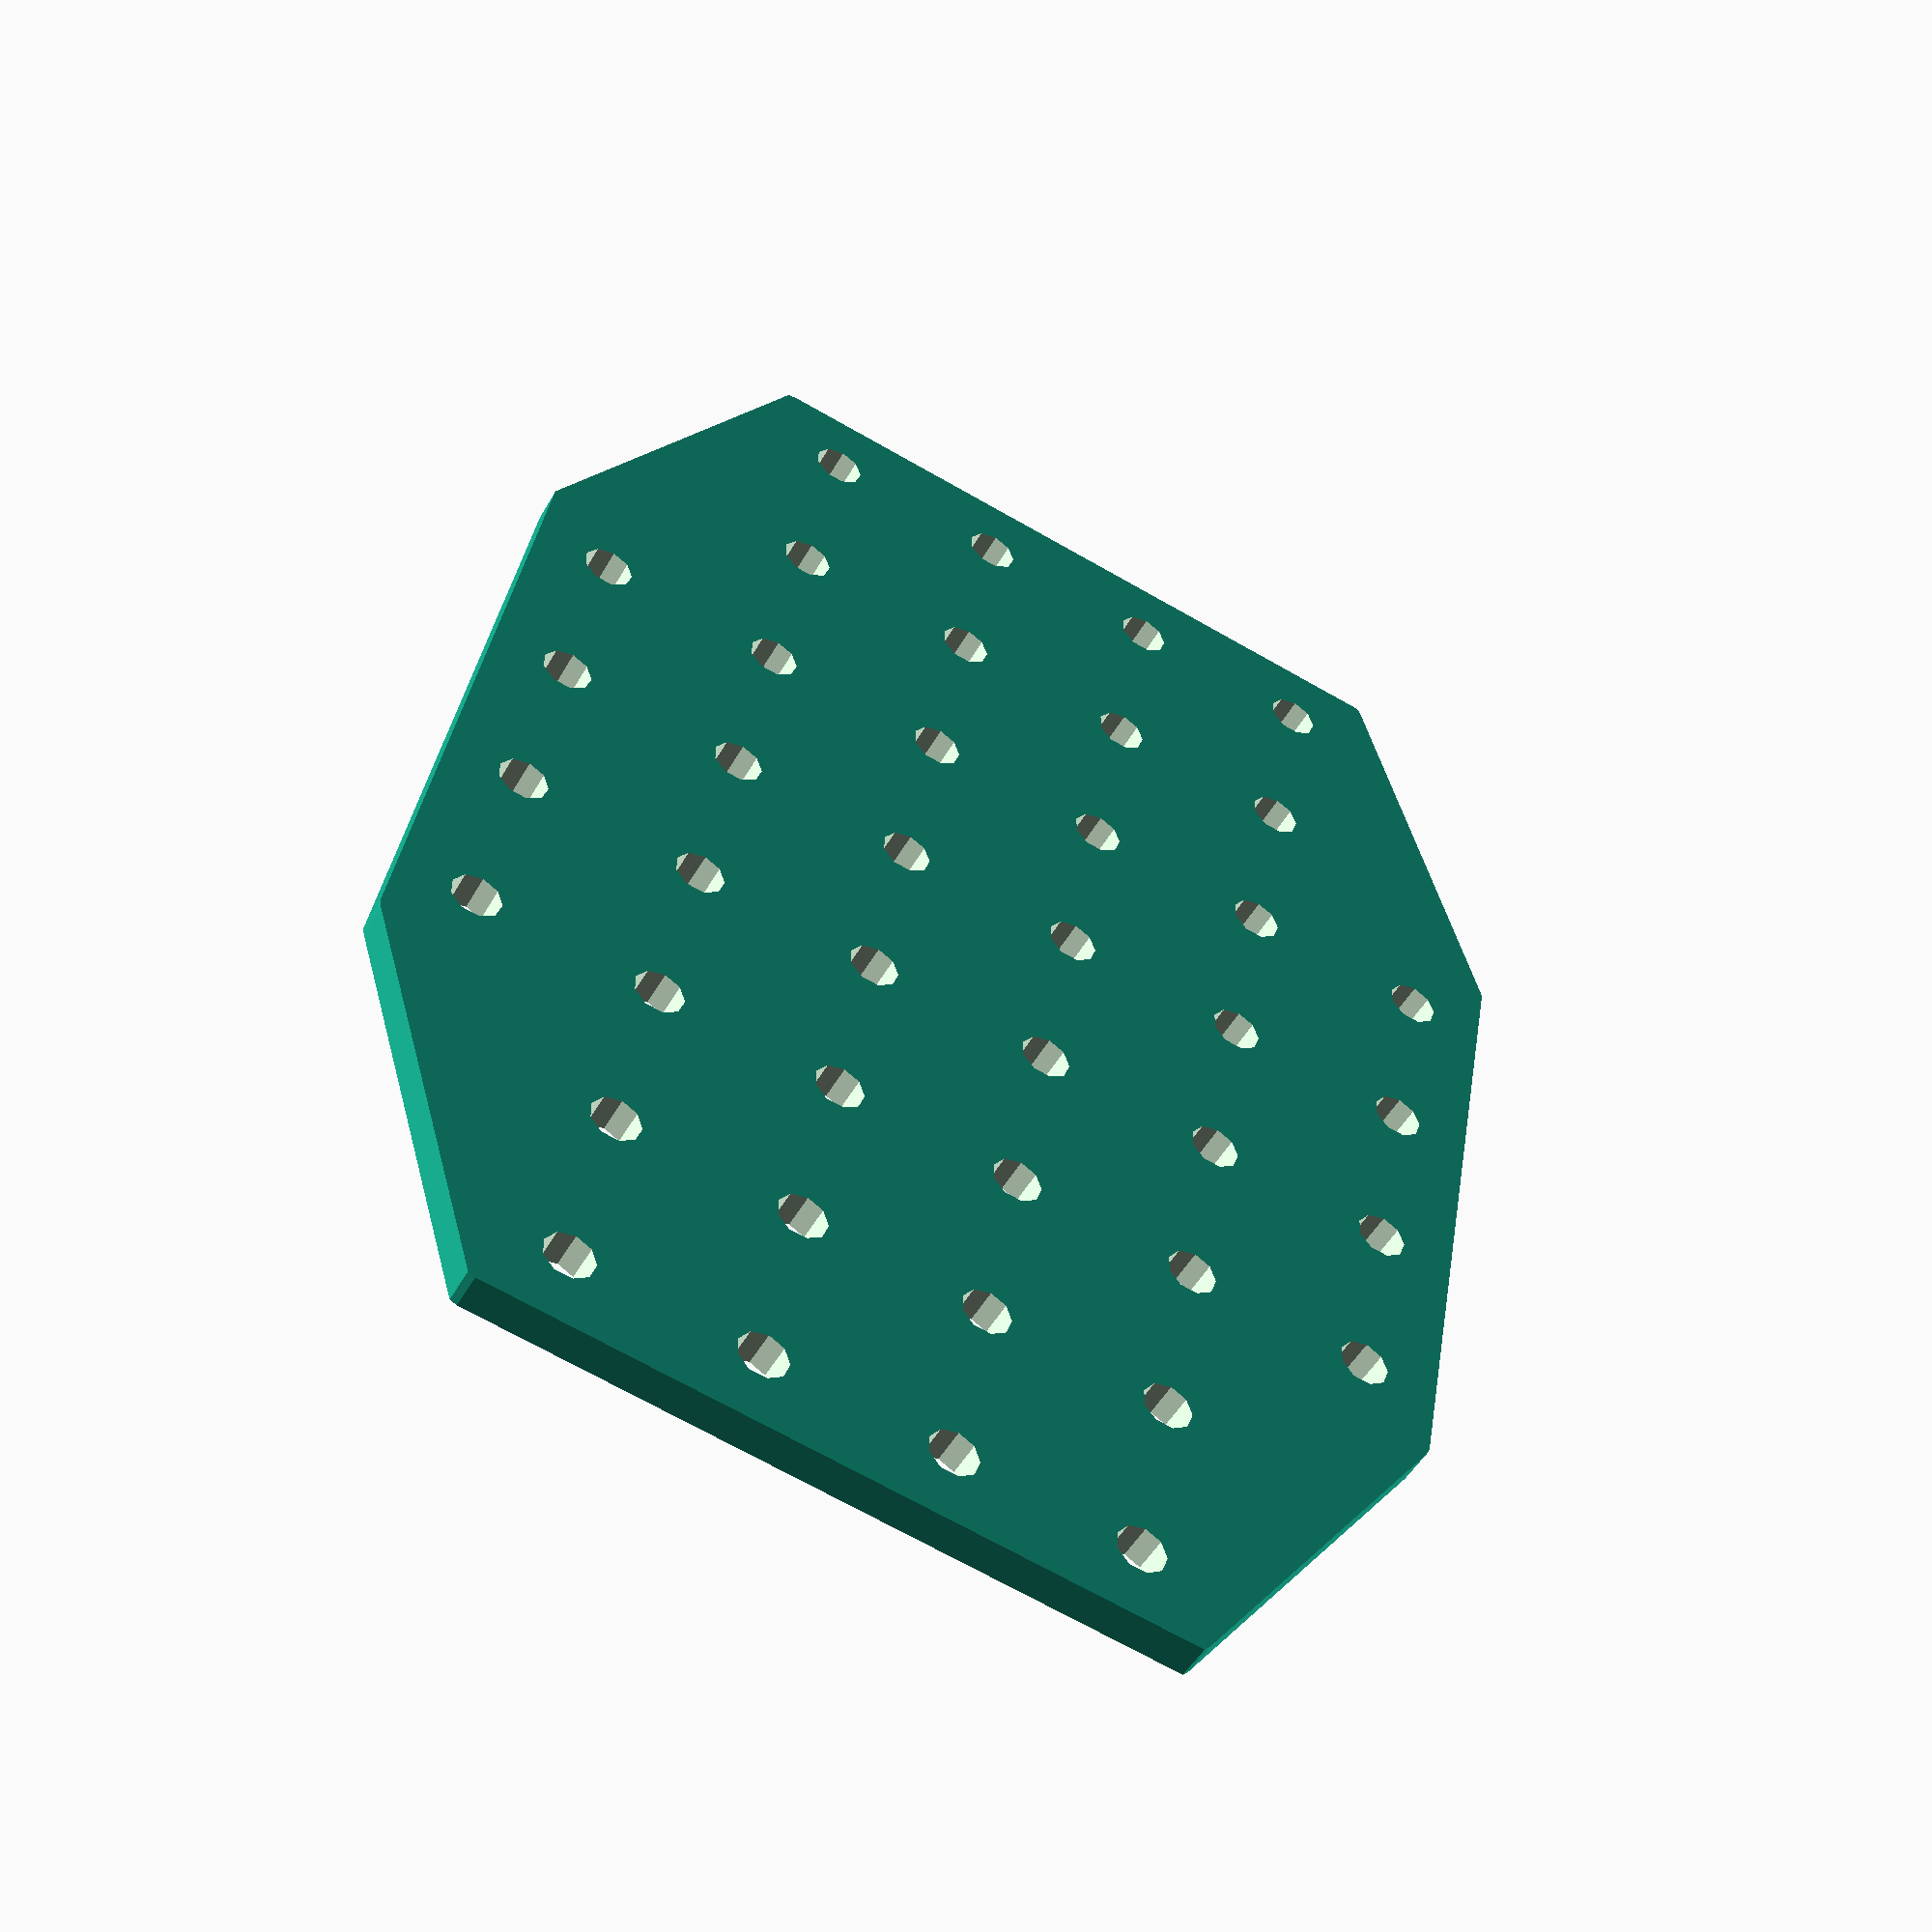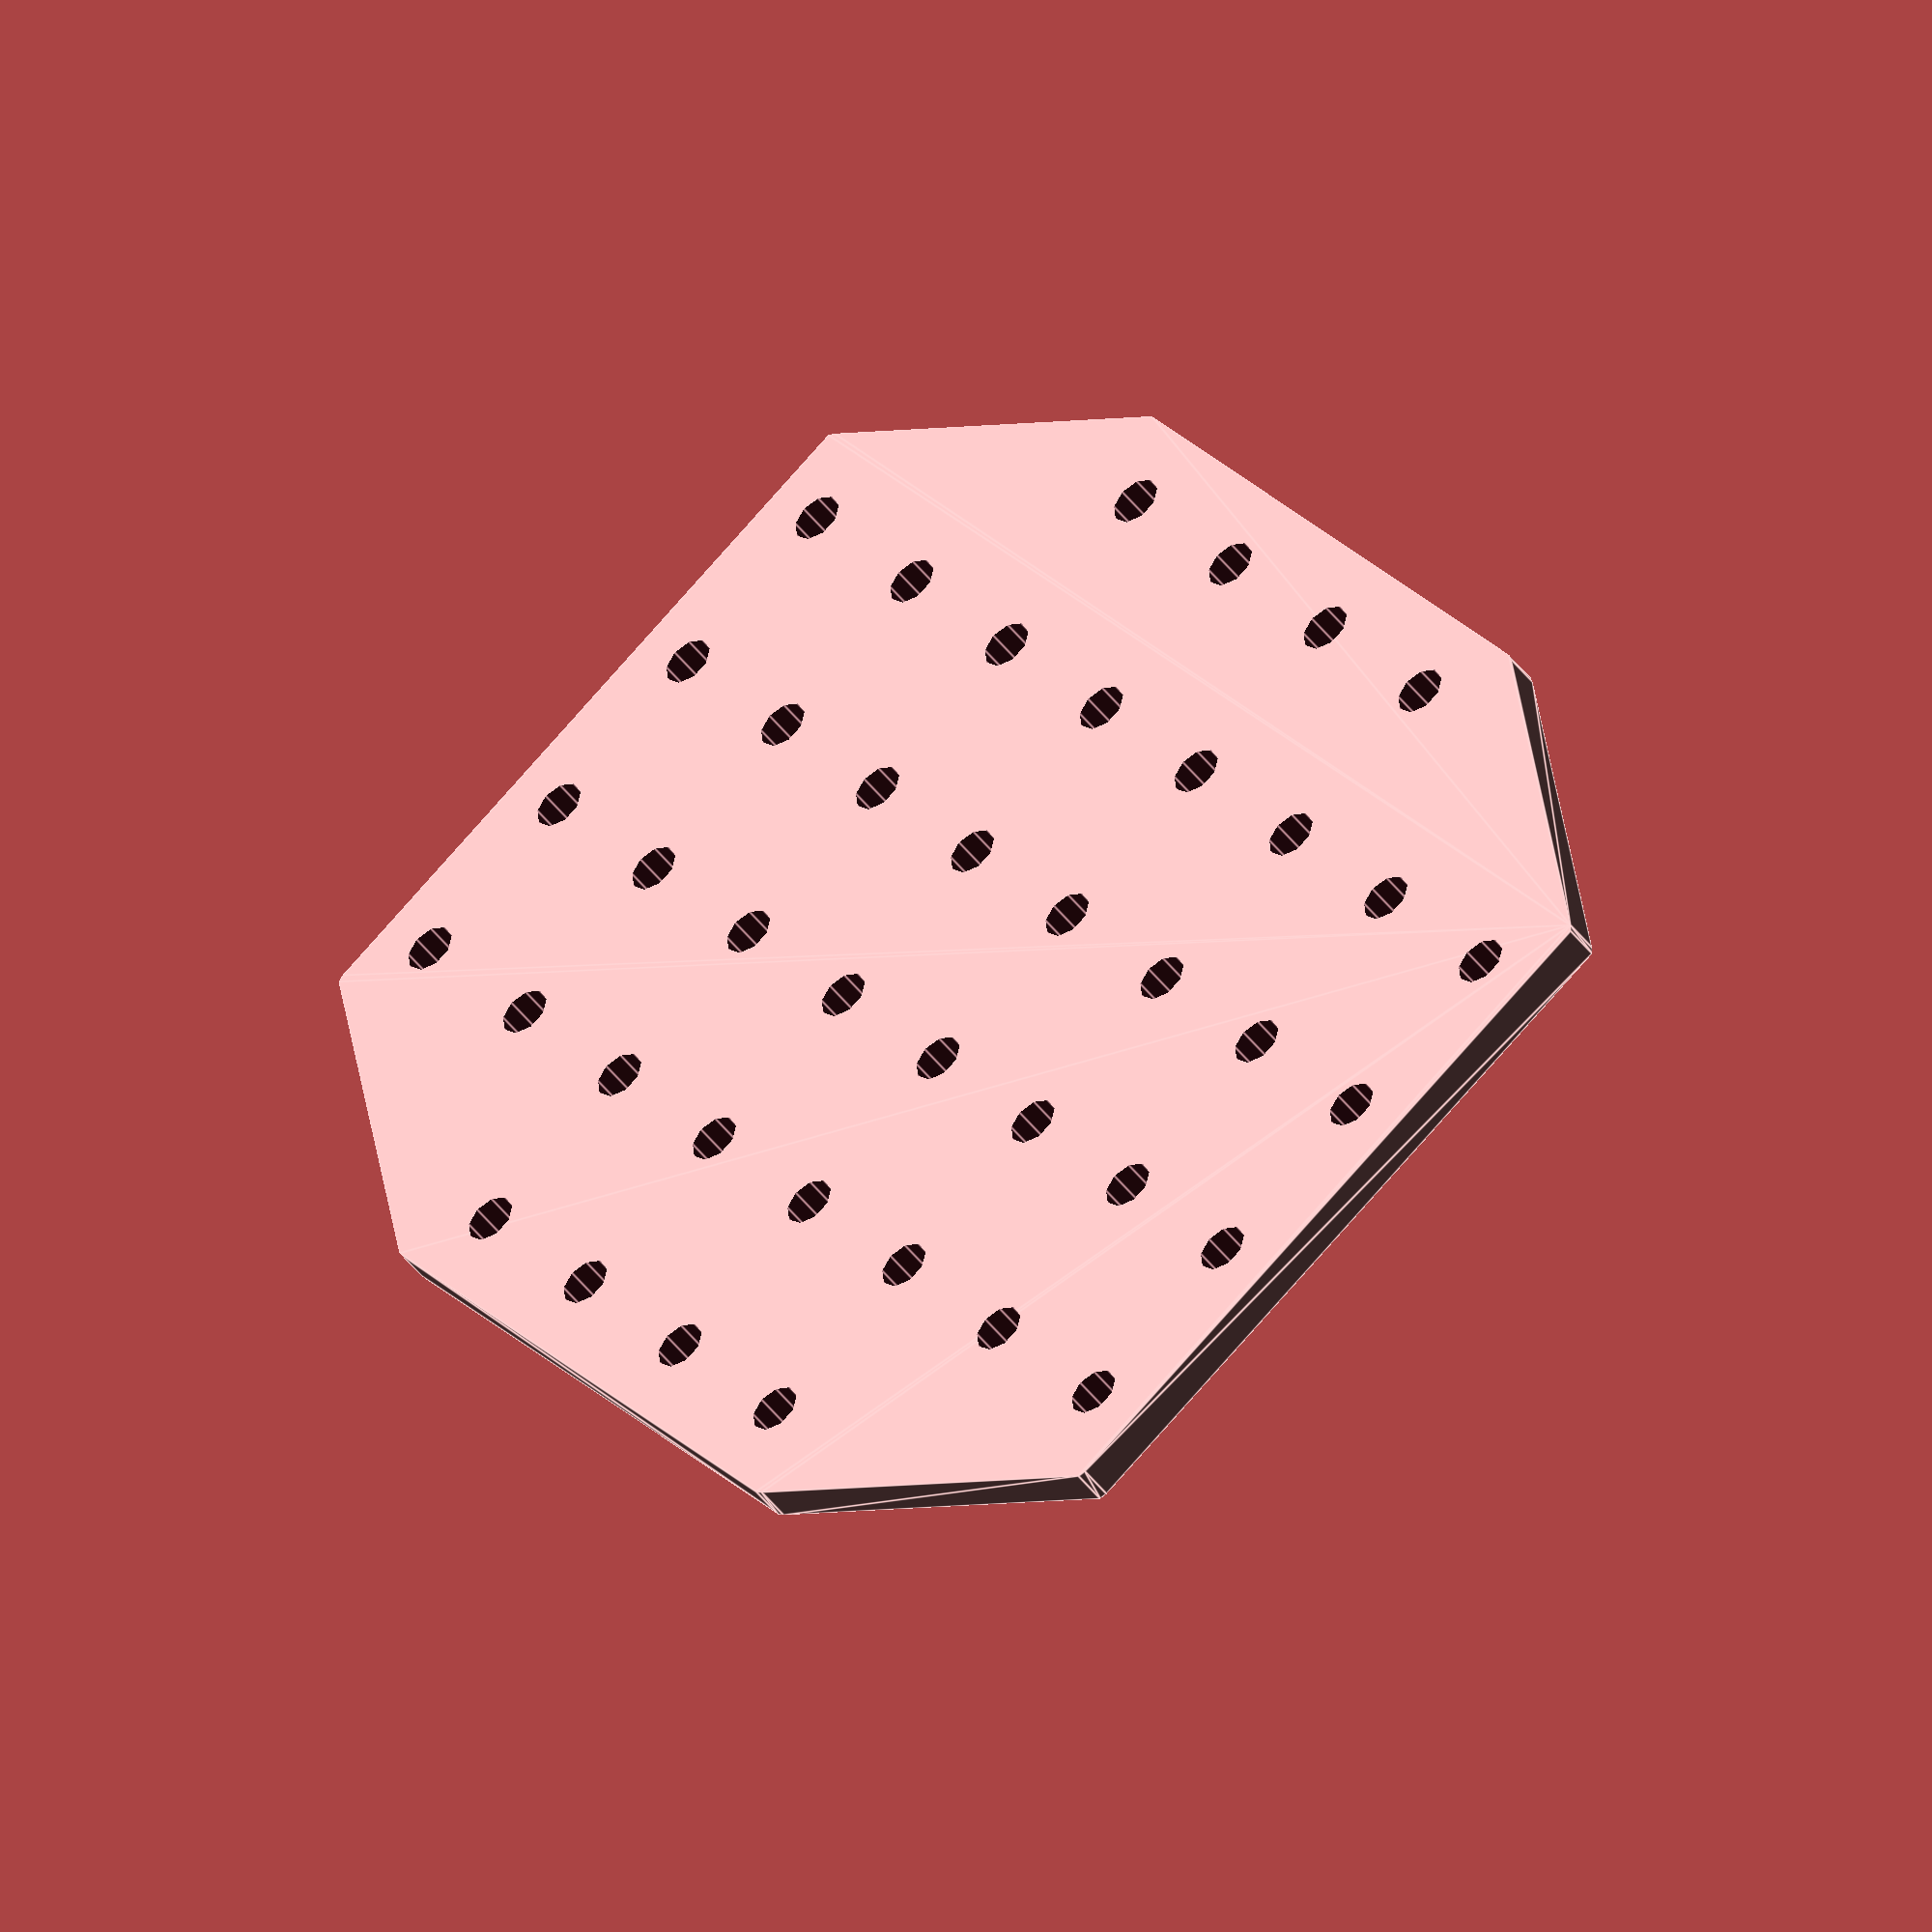
<openscad>
// rob@openpart.co.uk 20140202-23:00
// 40 hole cross joining plate for 80mm NOMINAL extrusion
// V-Slot & others

module roundedRect(size, radius)
{
	x = size[0];
	y = size[1];
	z = size[2];
	linear_extrude(height=z)
	hull()
	{
		// place 4 circles in the corners, with the given radius
		translate([(-x/2)+(radius/2), (-y/2)+(radius/2), 0])
		circle(r=radius);
		translate([(x/2)-(radius/2), (-y/2)+(radius/2), 0])
		circle(r=radius);
		translate([(-x/2)+(radius/2), (y/2)-(radius/2), 0])
		circle(r=radius);
		translate([(x/2)-(radius/2), (y/2)-(radius/2), 0])
		circle(r=radius);
	}
}

hole = 5.5 / 2;
plate_width1 = 116;
plate_width2 = 156;
plate_length = 76;
plate_thickness = 4;
extend_past_thickness = 2;
corner_radius = 0.7;
difference () {
	hull () {
		translate([0, 0, 0])
			roundedRect ([plate_length, plate_width1, plate_thickness], corner_radius);
		rotate (90,0,0) {
			translate([0, 0, 0])
				roundedRect ([plate_length, plate_width2, plate_thickness], corner_radius);
		}
	}

	translate([50,30,-1])
		cylinder(h = (extend_past_thickness+plate_thickness+2), r = hole);
	translate([50,10,-1])
		cylinder(h = (extend_past_thickness+plate_thickness+2), r = hole);
	translate([50,-10,-1])
		cylinder(h = (extend_past_thickness+plate_thickness+2), r = hole);
	translate([50,-30,-1])
		cylinder(h = (extend_past_thickness+plate_thickness+2), r = hole);
	translate([70,30,-1])
		cylinder(h = (extend_past_thickness+plate_thickness+2), r = hole);
	translate([70,10,-1])
		cylinder(h = (extend_past_thickness+plate_thickness+2), r = hole);
	translate([70,-10,-1])
		cylinder(h = (extend_past_thickness+plate_thickness+2), r = hole);
	translate([70,-30,-1])
		cylinder(h = (extend_past_thickness+plate_thickness+2), r = hole);

	translate([30,10,-1])
		cylinder(h = (extend_past_thickness+plate_thickness+2), r = hole);
	translate([30,30,-1])
		cylinder(h = (extend_past_thickness+plate_thickness+2), r = hole);
	translate([30,50,-1])
		cylinder(h = (extend_past_thickness+plate_thickness+2), r = hole);
	translate([30,-10,-1])
		cylinder(h = (extend_past_thickness+plate_thickness+2), r = hole);
	translate([30,-30,-1])
		cylinder(h = (extend_past_thickness+plate_thickness+2), r = hole);
	translate([30,-50,-1])
		cylinder(h = (extend_past_thickness+plate_thickness+2), r = hole);

	translate([10,10,-1])
		cylinder(h = (extend_past_thickness+plate_thickness+2), r = hole);
	translate([10,30,-1])
		cylinder(h = (extend_past_thickness+plate_thickness+2), r = hole);
	translate([10,50,-1])
		cylinder(h = (extend_past_thickness+plate_thickness+2), r = hole);
	translate([10,-10,-1])
		cylinder(h = (extend_past_thickness+plate_thickness+2), r = hole);
	translate([10,-30,-1])
		cylinder(h = (extend_past_thickness+plate_thickness+2), r = hole);
	translate([10,-50,-1])
		cylinder(h = (extend_past_thickness+plate_thickness+2), r = hole);

	translate([-10,10,-1])
		cylinder(h = (extend_past_thickness+plate_thickness+2), r = hole);
	translate([-10,30,-1])
		cylinder(h = (extend_past_thickness+plate_thickness+2), r = hole);
	translate([-10,50,-1])
		cylinder(h = (extend_past_thickness+plate_thickness+2), r = hole);
	translate([-10,-10,-1])
		cylinder(h = (extend_past_thickness+plate_thickness+2), r = hole);
	translate([-10,-30,-1])
		cylinder(h = (extend_past_thickness+plate_thickness+2), r = hole);
	translate([-10,-50,-1])
		cylinder(h = (extend_past_thickness+plate_thickness+2), r = hole);

	translate([-30,10,-1])
		cylinder(h = (extend_past_thickness+plate_thickness+2), r = hole);
	translate([-30,30,-1])
		cylinder(h = (extend_past_thickness+plate_thickness+2), r = hole);
	translate([-30,50,-1])
		cylinder(h = (extend_past_thickness+plate_thickness+2), r = hole);
	translate([-30,-10,-1])
		cylinder(h = (extend_past_thickness+plate_thickness+2), r = hole);
	translate([-30,-30,-1])
		cylinder(h = (extend_past_thickness+plate_thickness+2), r = hole);
	translate([-30,-50,-1])
		cylinder(h = (extend_past_thickness+plate_thickness+2), r = hole);

	translate([-50,30,-1])
		cylinder(h = (extend_past_thickness+plate_thickness+2), r = hole);
	translate([-50,10,-1])
		cylinder(h = (extend_past_thickness+plate_thickness+2), r = hole);
	translate([-50,-10,-1])
		cylinder(h = (extend_past_thickness+plate_thickness+2), r = hole);
	translate([-50,-30,-1])
		cylinder(h = (extend_past_thickness+plate_thickness+2), r = hole);
	translate([-70,30,-1])
		cylinder(h = (extend_past_thickness+plate_thickness+2), r = hole);
	translate([-70,10,-1])
		cylinder(h = (extend_past_thickness+plate_thickness+2), r = hole);
	translate([-70,-10,-1])
		cylinder(h = (extend_past_thickness+plate_thickness+2), r = hole);
	translate([-70,-30,-1])
		cylinder(h = (extend_past_thickness+plate_thickness+2), r = hole);

}
	

</openscad>
<views>
elev=48.5 azim=260.0 roll=151.8 proj=p view=wireframe
elev=225.5 azim=126.3 roll=325.6 proj=o view=edges
</views>
